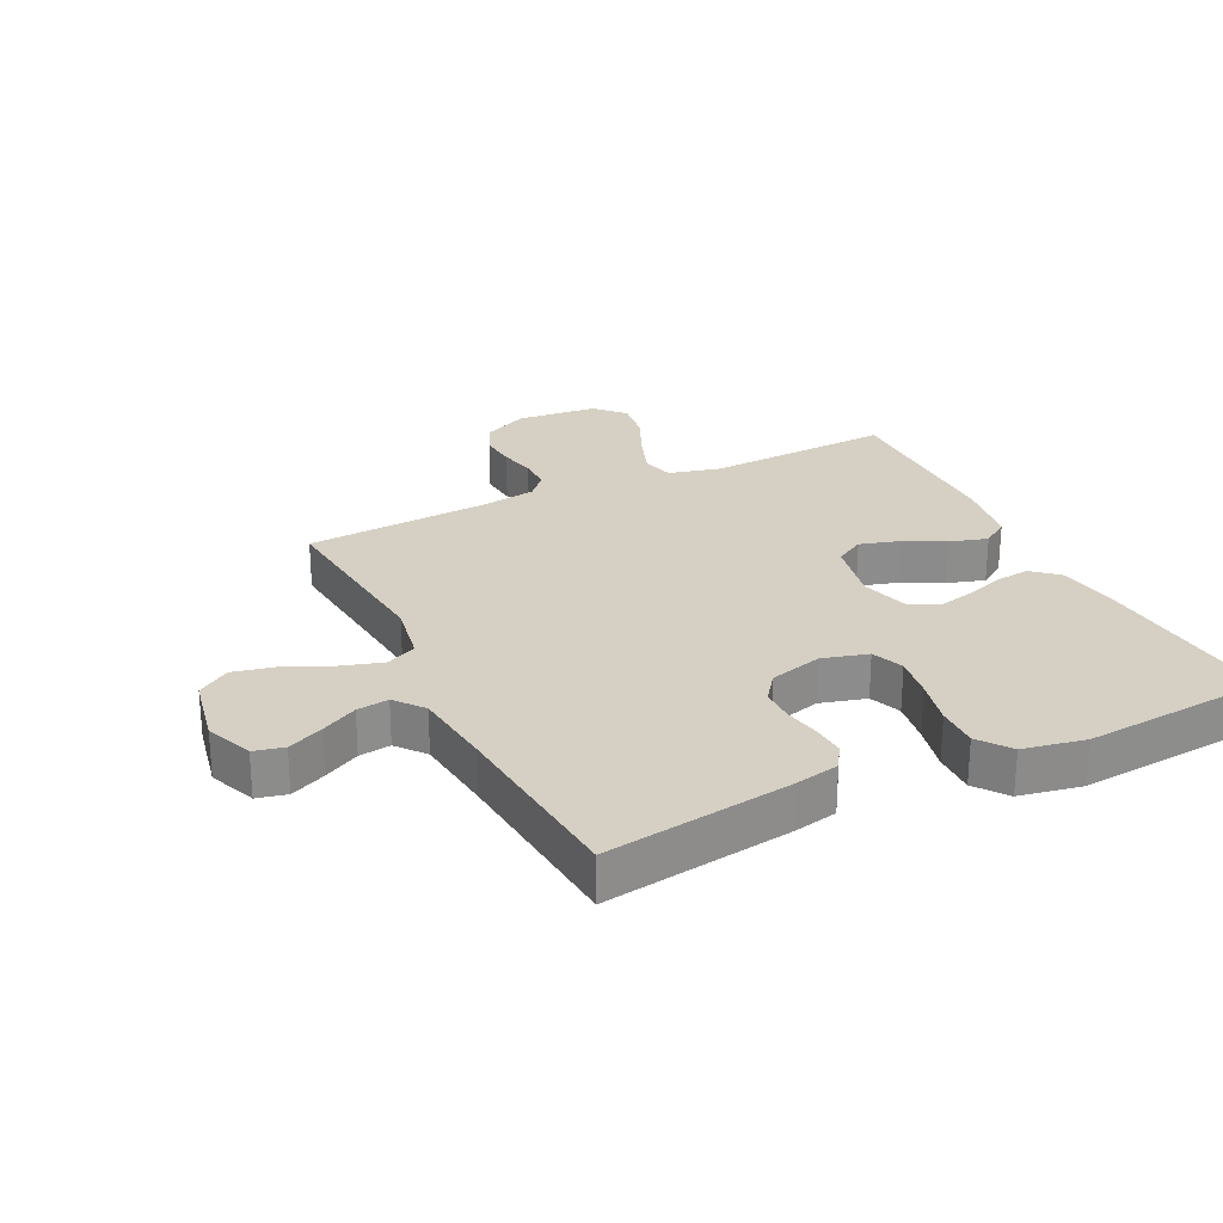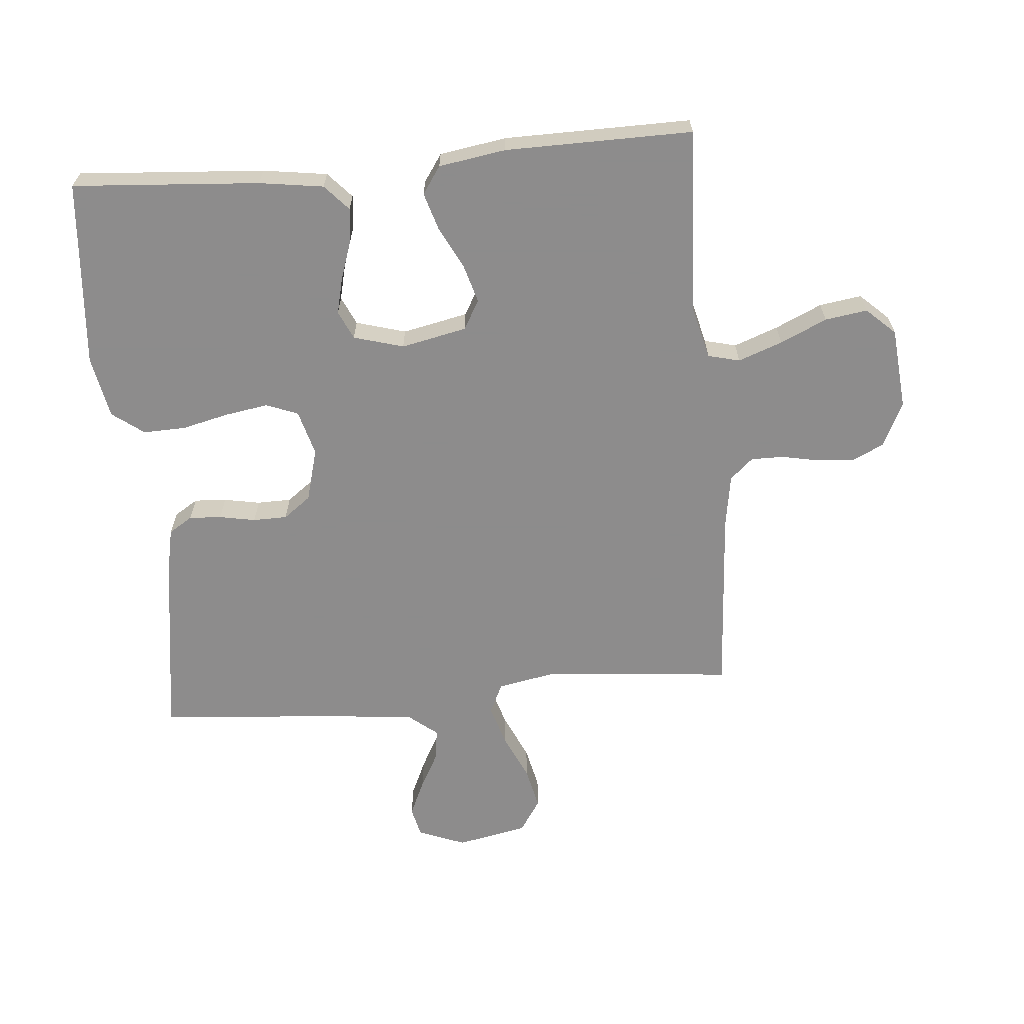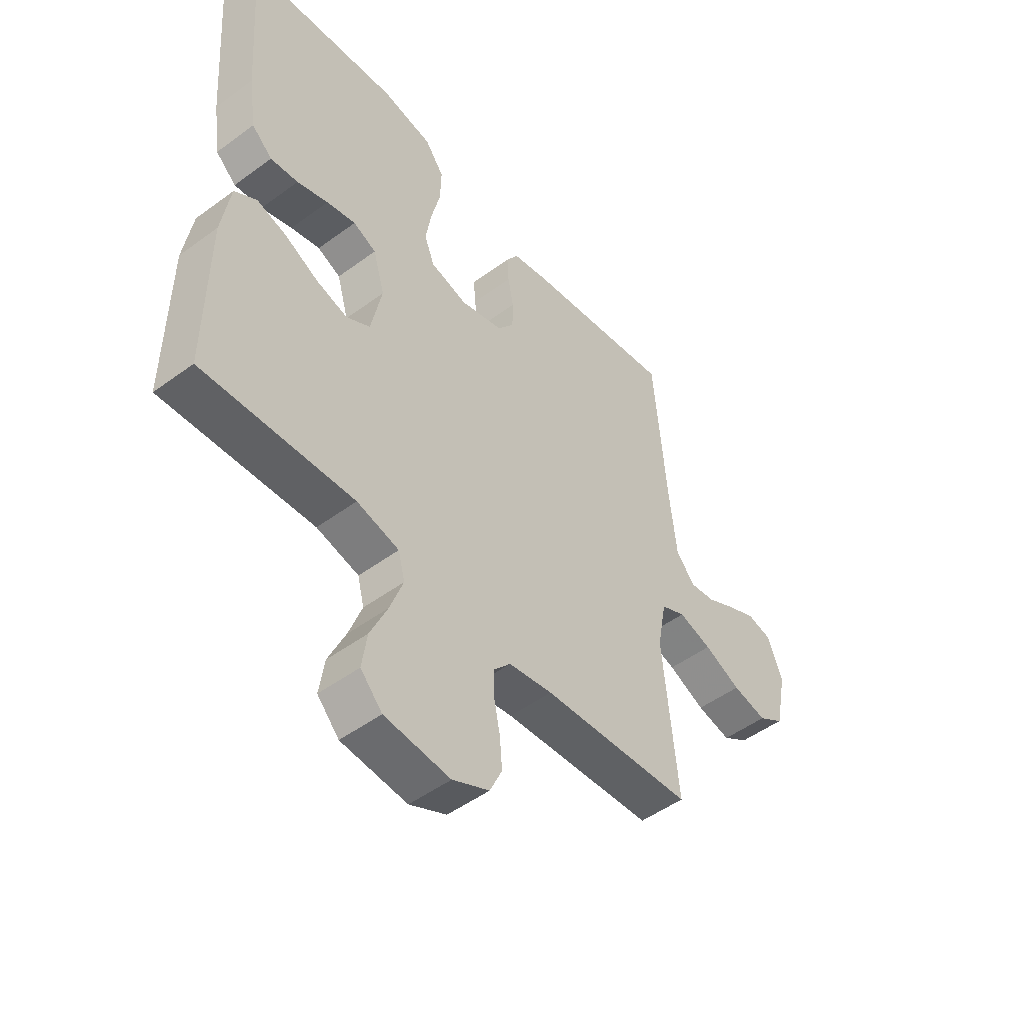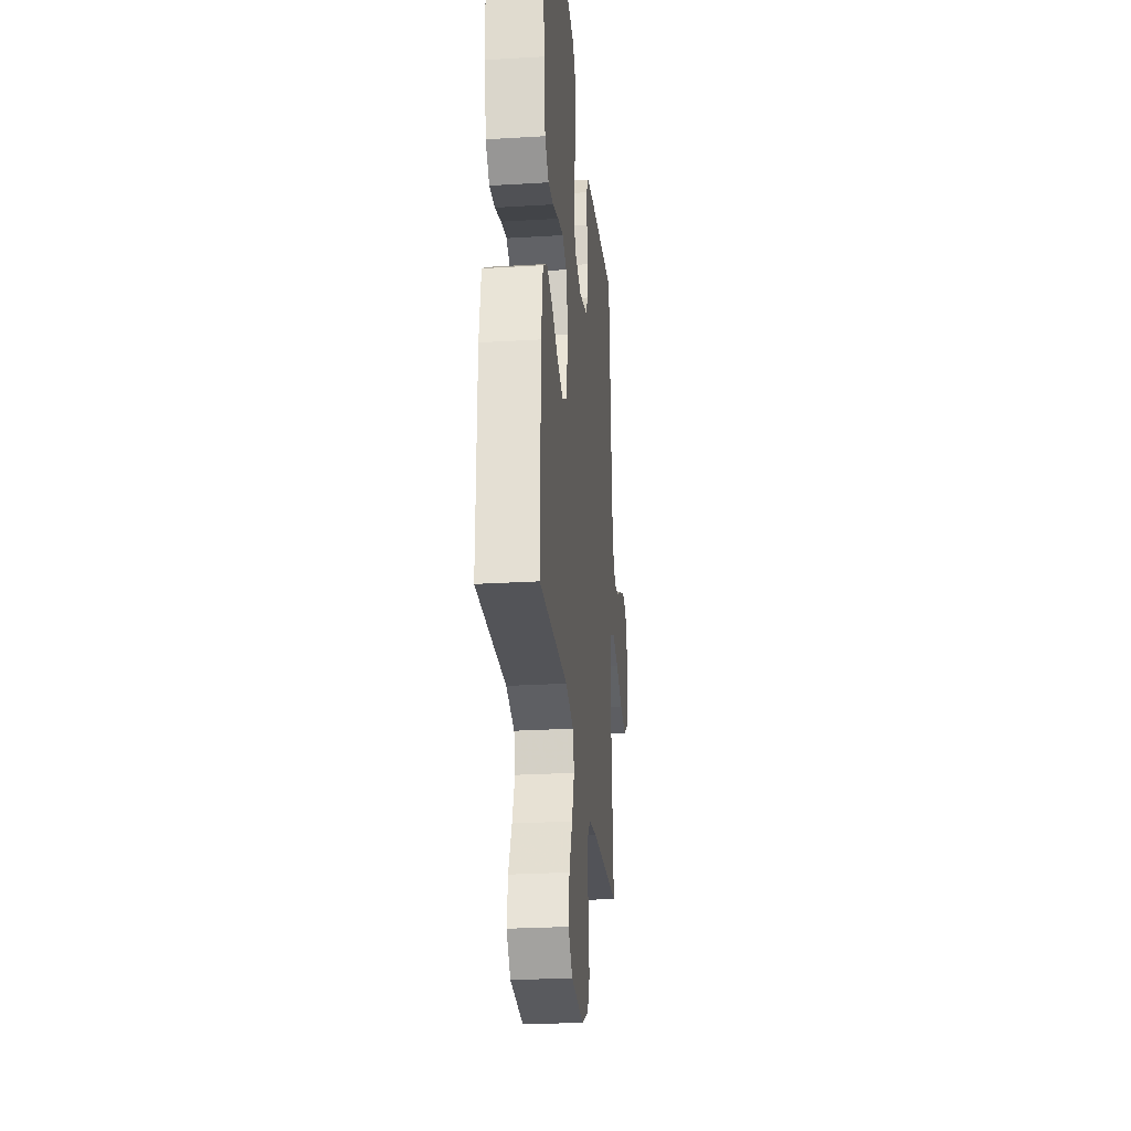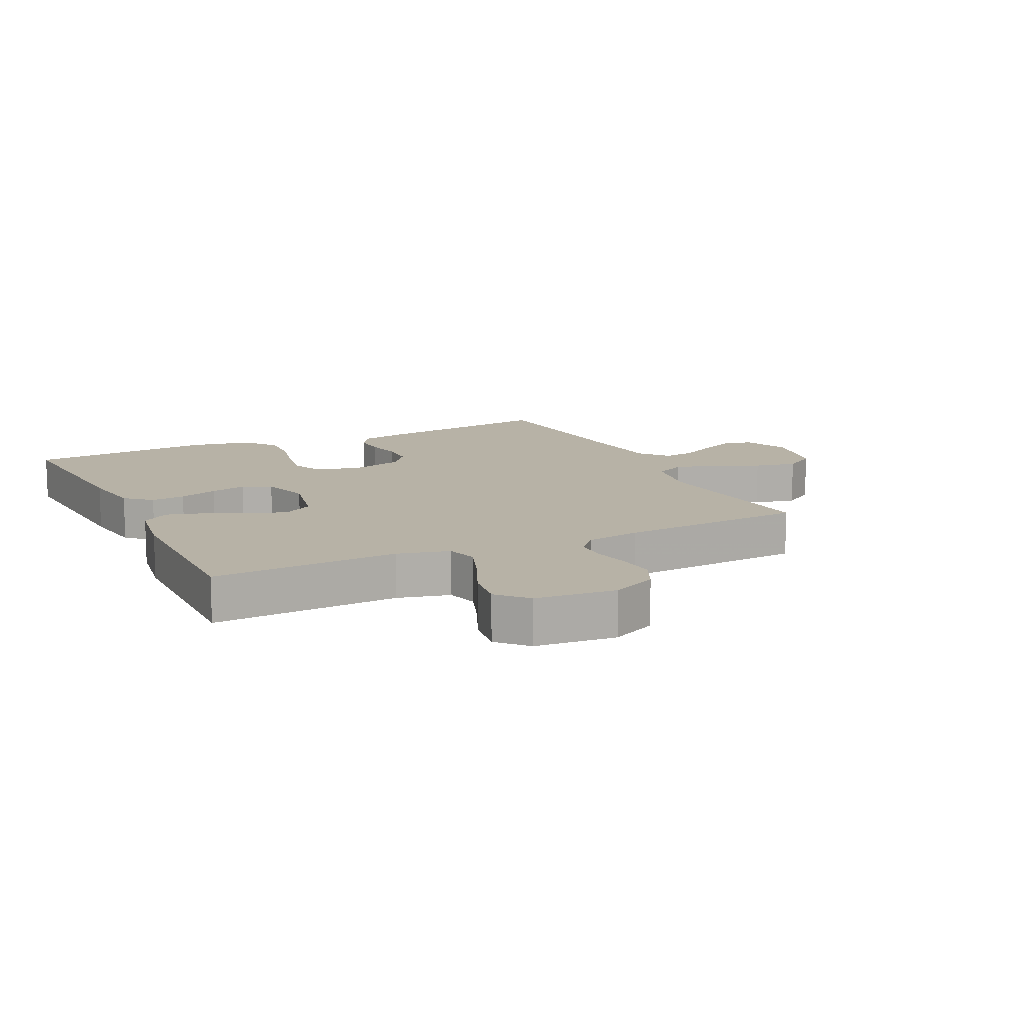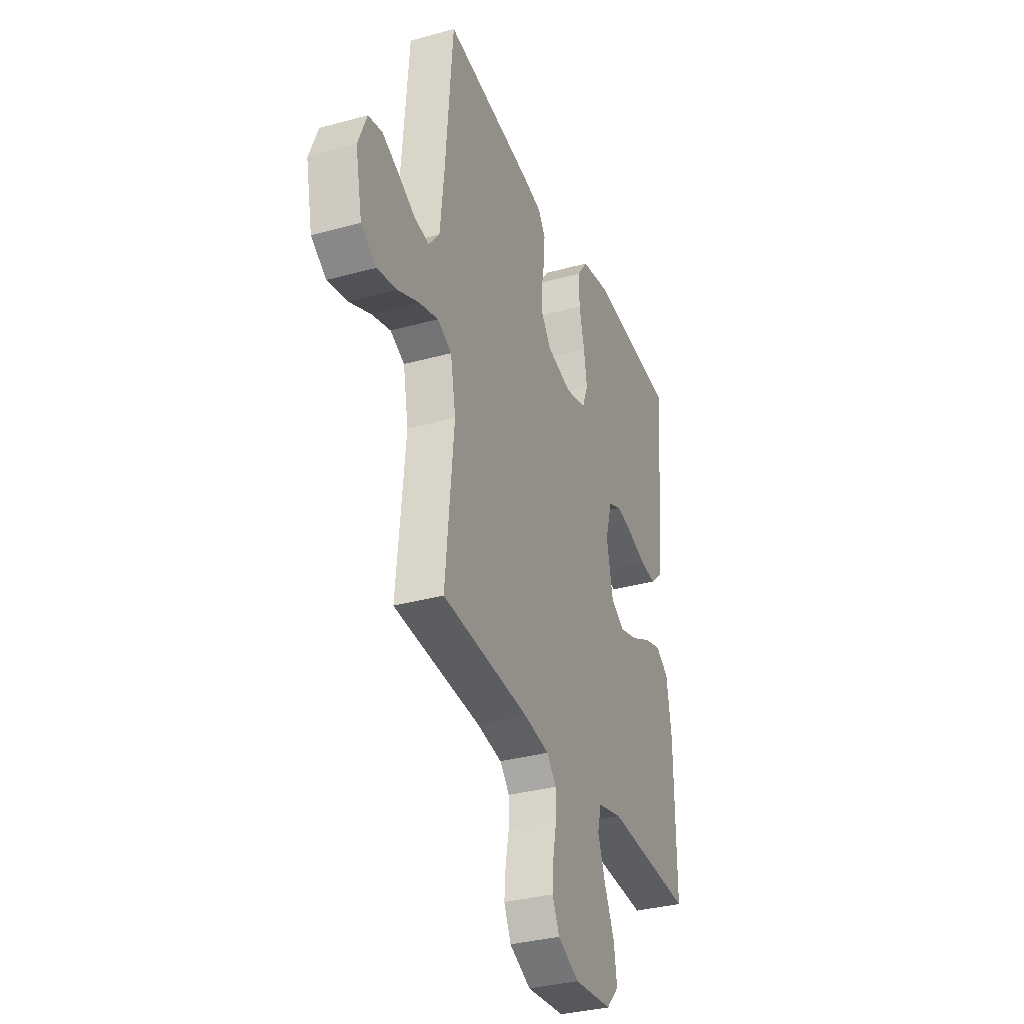
<metadata>
{"format":"obj","ext":"obj","renderer":"f3d","projection":"perspective","resolution":1024,"background":"white","views":[{"elev":26.0,"azim":-26.1,"up":"+Y"},{"elev":-64.3,"azim":95.1,"up":"+Y"},{"elev":-49.6,"azim":129.1,"up":"+Z"},{"elev":-26.5,"azim":95.4,"up":"+Z"},{"elev":12.4,"azim":154.1,"up":"+Y"},{"elev":-33.6,"azim":-69.3,"up":"+Z"}]}
</metadata>
<code>
v -0.5 0.07 0.5
v -0.2 0.07 0.456
v -0.129 0.07 0.441
v -0.105 0.07 0.403
v -0.108 0.07 0.351
v -0.119 0.07 0.293
v -0.118 0.07 0.238
v -0.085 0.07 0.194
v 0 0.07 0.171
v 0.073 0.07 0.191
v 0.093 0.07 0.242
v 0.082 0.07 0.311
v 0.064 0.07 0.387
v 0.062 0.07 0.455
v 0.1 0.07 0.506
v 0.2 0.07 0.525
v 0.5 0.07 0.5
v 0.478 0.07 0.2
v 0.463 0.07 0.097
v 0.422 0.07 0.06
v 0.367 0.07 0.066
v 0.305 0.07 0.087
v 0.247 0.07 0.101
v 0.201 0.07 0.08
v 0.178 0.07 0
v 0.2 0.07 -0.105
v 0.247 0.07 -0.132
v 0.309 0.07 -0.114
v 0.376 0.07 -0.08
v 0.436 0.07 -0.062
v 0.48 0.07 -0.092
v 0.497 0.07 -0.2
v 0.5 0.07 -0.5
v 0.2 0.07 -0.485
v 0.116 0.07 -0.506
v 0.103 0.07 -0.557
v 0.129 0.07 -0.628
v 0.163 0.07 -0.703
v 0.173 0.07 -0.771
v 0.13 0.07 -0.817
v 0 0.07 -0.829
v -0.073 0.07 -0.794
v -0.097 0.07 -0.742
v -0.092 0.07 -0.683
v -0.08 0.07 -0.623
v -0.08 0.07 -0.571
v -0.113 0.07 -0.534
v -0.2 0.07 -0.52
v -0.5 0.07 -0.5
v -0.471 0.07 -0.2
v -0.489 0.07 -0.103
v -0.538 0.07 -0.08
v -0.604 0.07 -0.1
v -0.677 0.07 -0.133
v -0.745 0.07 -0.148
v -0.797 0.07 -0.114
v -0.82 0.07 0
v -0.79 0.07 0.076
v -0.742 0.07 0.087
v -0.685 0.07 0.061
v -0.627 0.07 0.03
v -0.576 0.07 0.023
v -0.539 0.07 0.069
v -0.525 0.07 0.2
v -0.5 0 0.5
v -0.2 0 0.456
v -0.129 0 0.441
v -0.105 0 0.403
v -0.108 0 0.351
v -0.119 0 0.293
v -0.118 0 0.238
v -0.085 0 0.194
v 0 0 0.171
v 0.073 0 0.191
v 0.093 0 0.242
v 0.082 0 0.311
v 0.064 0 0.387
v 0.062 0 0.455
v 0.1 0 0.506
v 0.2 0 0.525
v 0.5 0 0.5
v 0.478 0 0.2
v 0.463 0 0.097
v 0.422 0 0.06
v 0.367 0 0.066
v 0.305 0 0.087
v 0.247 0 0.101
v 0.201 0 0.08
v 0.178 0 0
v 0.2 0 -0.105
v 0.247 0 -0.132
v 0.309 0 -0.114
v 0.376 0 -0.08
v 0.436 0 -0.062
v 0.48 0 -0.092
v 0.497 0 -0.2
v 0.5 0 -0.5
v 0.2 0 -0.485
v 0.116 0 -0.506
v 0.103 0 -0.557
v 0.129 0 -0.628
v 0.163 0 -0.703
v 0.173 0 -0.771
v 0.13 0 -0.817
v 0 0 -0.829
v -0.073 0 -0.794
v -0.097 0 -0.742
v -0.092 0 -0.683
v -0.08 0 -0.623
v -0.08 0 -0.571
v -0.113 0 -0.534
v -0.2 0 -0.52
v -0.5 0 -0.5
v -0.471 0 -0.2
v -0.489 0 -0.103
v -0.538 0 -0.08
v -0.604 0 -0.1
v -0.677 0 -0.133
v -0.745 0 -0.148
v -0.797 0 -0.114
v -0.82 0 0
v -0.79 0 0.076
v -0.742 0 0.087
v -0.685 0 0.061
v -0.627 0 0.03
v -0.576 0 0.023
v -0.539 0 0.069
v -0.525 0 0.2
f 58 59 60 61
f 56 57 58 61
f 56 61 62
f 53 54 55 56
f 52 53 56 62
f 51 52 62 63
f 48 49 50
f 47 48 50 51
f 46 47 51 63
f 42 43 44 45
f 42 45 46
f 41 42 46
f 40 41 46
f 37 38 39 40
f 36 37 40 46
f 35 36 46 63
f 31 32 33 34
f 28 29 30 31
f 27 28 31 34
f 26 27 34 35
f 19 20 21 22
f 19 22 23
f 18 19 23
f 17 18 23
f 16 17 23 24
f 12 13 14 15
f 11 12 15 16
f 3 4 5 6
f 3 6 7
f 64 1 2 3
f 64 3 7
f 63 64 7 8
f 25 26 35 63
f 25 63 8 9
f 11 16 24 25
f 10 11 25
f 9 10 25
f 125 124 123 122
f 125 122 121 120
f 126 125 120
f 120 119 118 117
f 126 120 117 116
f 127 126 116 115
f 114 113 112
f 115 114 112 111
f 127 115 111 110
f 109 108 107 106
f 110 109 106
f 110 106 105
f 110 105 104
f 104 103 102 101
f 110 104 101 100
f 127 110 100 99
f 98 97 96 95
f 95 94 93 92
f 98 95 92 91
f 99 98 91 90
f 86 85 84 83
f 87 86 83
f 87 83 82
f 87 82 81
f 88 87 81 80
f 79 78 77 76
f 80 79 76 75
f 70 69 68 67
f 71 70 67
f 67 66 65 128
f 71 67 128
f 72 71 128 127
f 127 99 90 89
f 73 72 127 89
f 89 88 80 75
f 89 75 74
f 89 74 73
f 1 65 66 2
f 2 66 67 3
f 3 67 68 4
f 4 68 69 5
f 5 69 70 6
f 6 70 71 7
f 7 71 72 8
f 8 72 73 9
f 9 73 74 10
f 10 74 75 11
f 11 75 76 12
f 12 76 77 13
f 13 77 78 14
f 14 78 79 15
f 15 79 80 16
f 16 80 81 17
f 17 81 82 18
f 18 82 83 19
f 19 83 84 20
f 20 84 85 21
f 21 85 86 22
f 22 86 87 23
f 23 87 88 24
f 24 88 89 25
f 25 89 90 26
f 26 90 91 27
f 27 91 92 28
f 28 92 93 29
f 29 93 94 30
f 30 94 95 31
f 31 95 96 32
f 32 96 97 33
f 33 97 98 34
f 34 98 99 35
f 35 99 100 36
f 36 100 101 37
f 37 101 102 38
f 38 102 103 39
f 39 103 104 40
f 40 104 105 41
f 41 105 106 42
f 42 106 107 43
f 43 107 108 44
f 44 108 109 45
f 45 109 110 46
f 46 110 111 47
f 47 111 112 48
f 48 112 113 49
f 49 113 114 50
f 50 114 115 51
f 51 115 116 52
f 52 116 117 53
f 53 117 118 54
f 54 118 119 55
f 55 119 120 56
f 56 120 121 57
f 57 121 122 58
f 58 122 123 59
f 59 123 124 60
f 60 124 125 61
f 61 125 126 62
f 62 126 127 63
f 63 127 128 64
f 64 128 65 1

</code>
